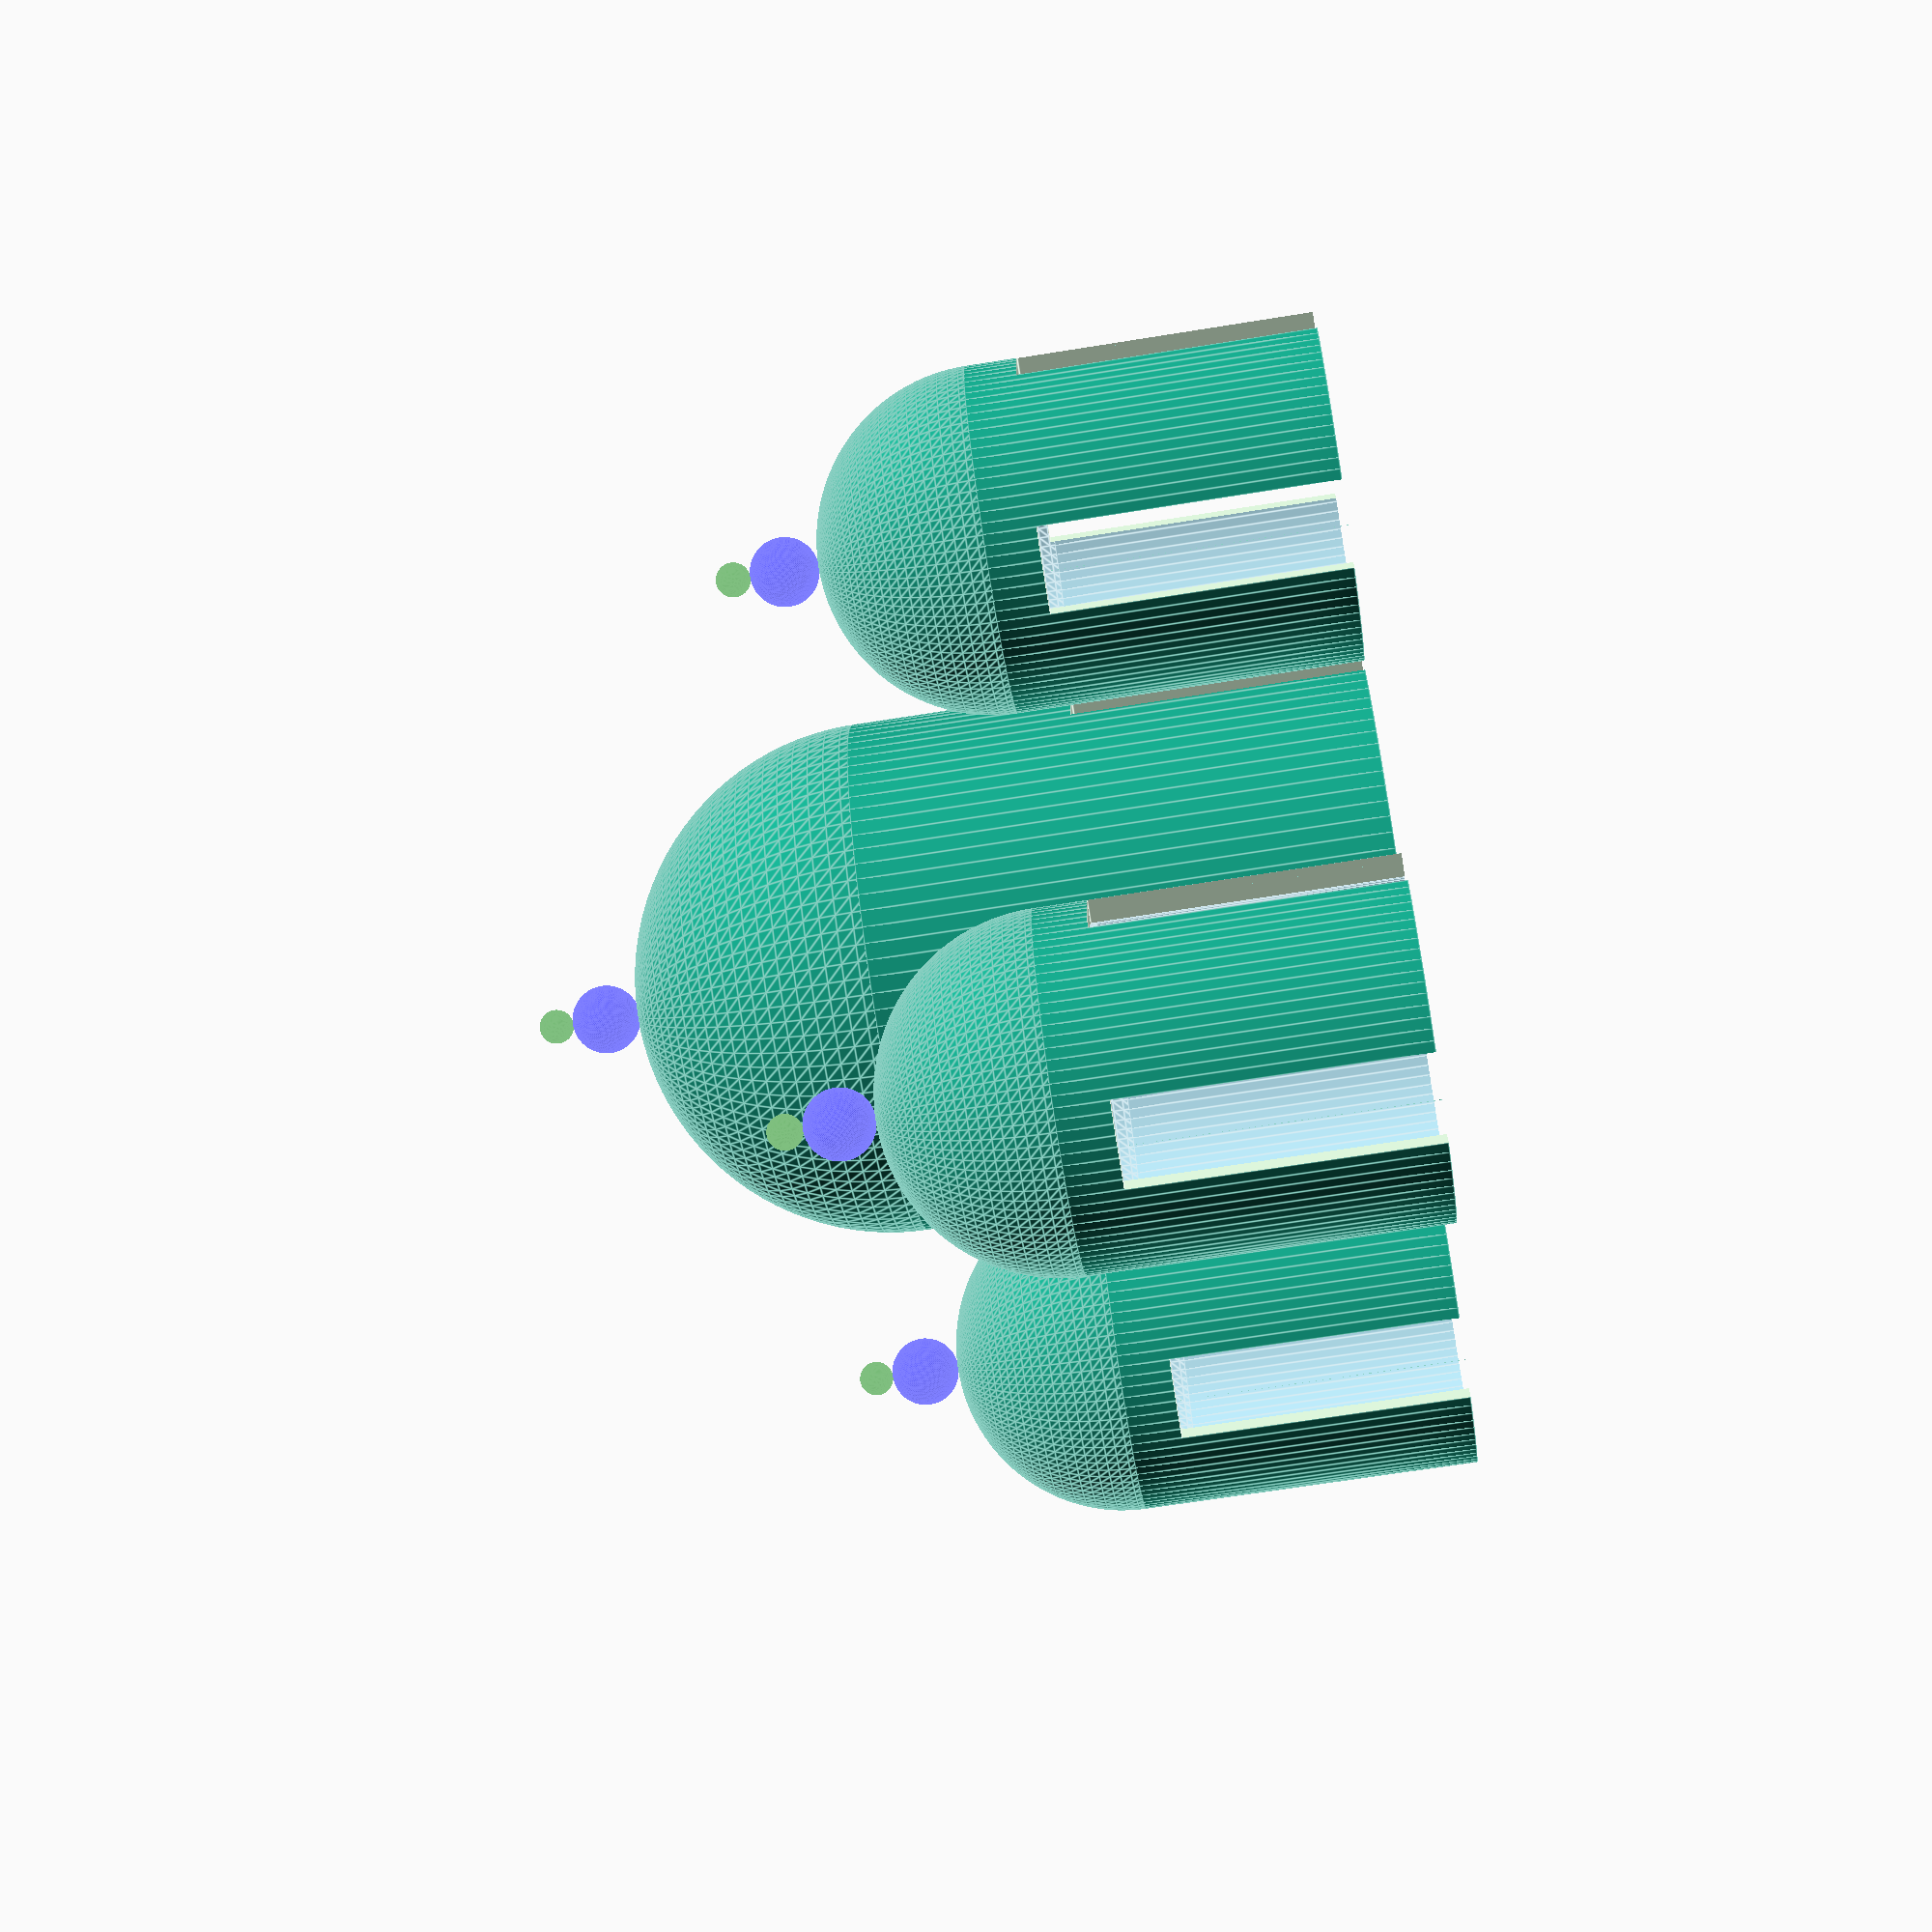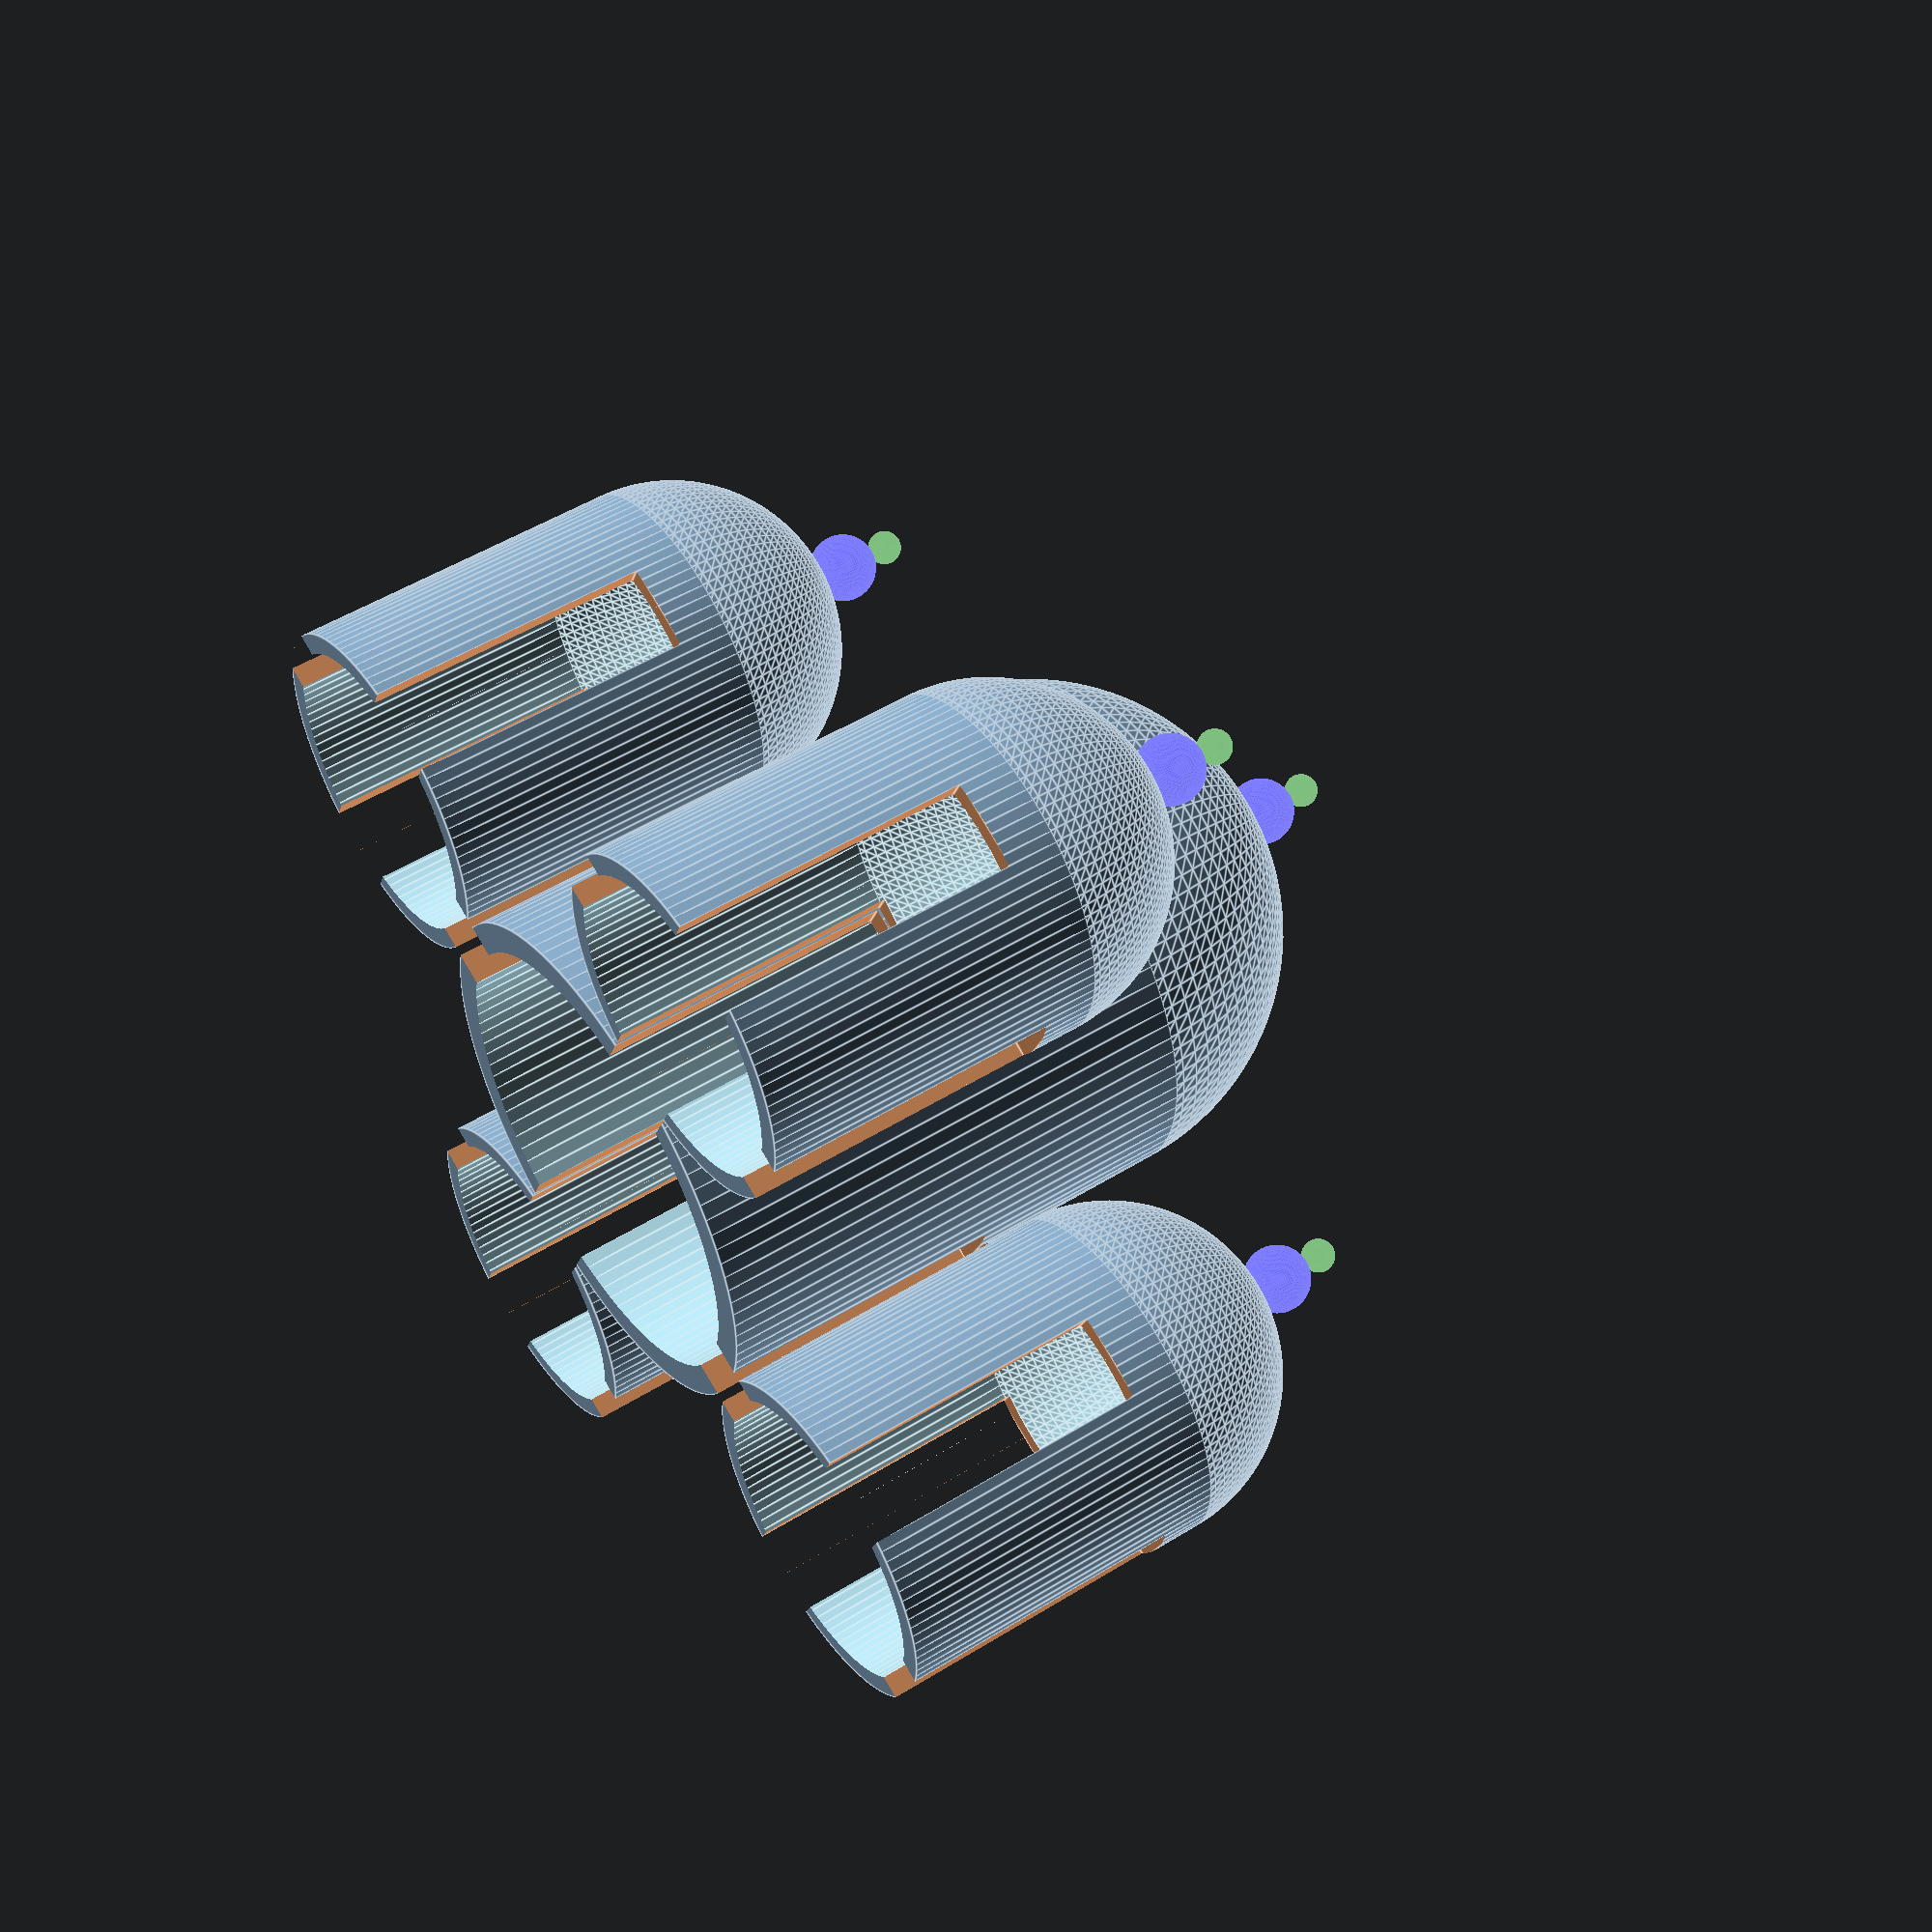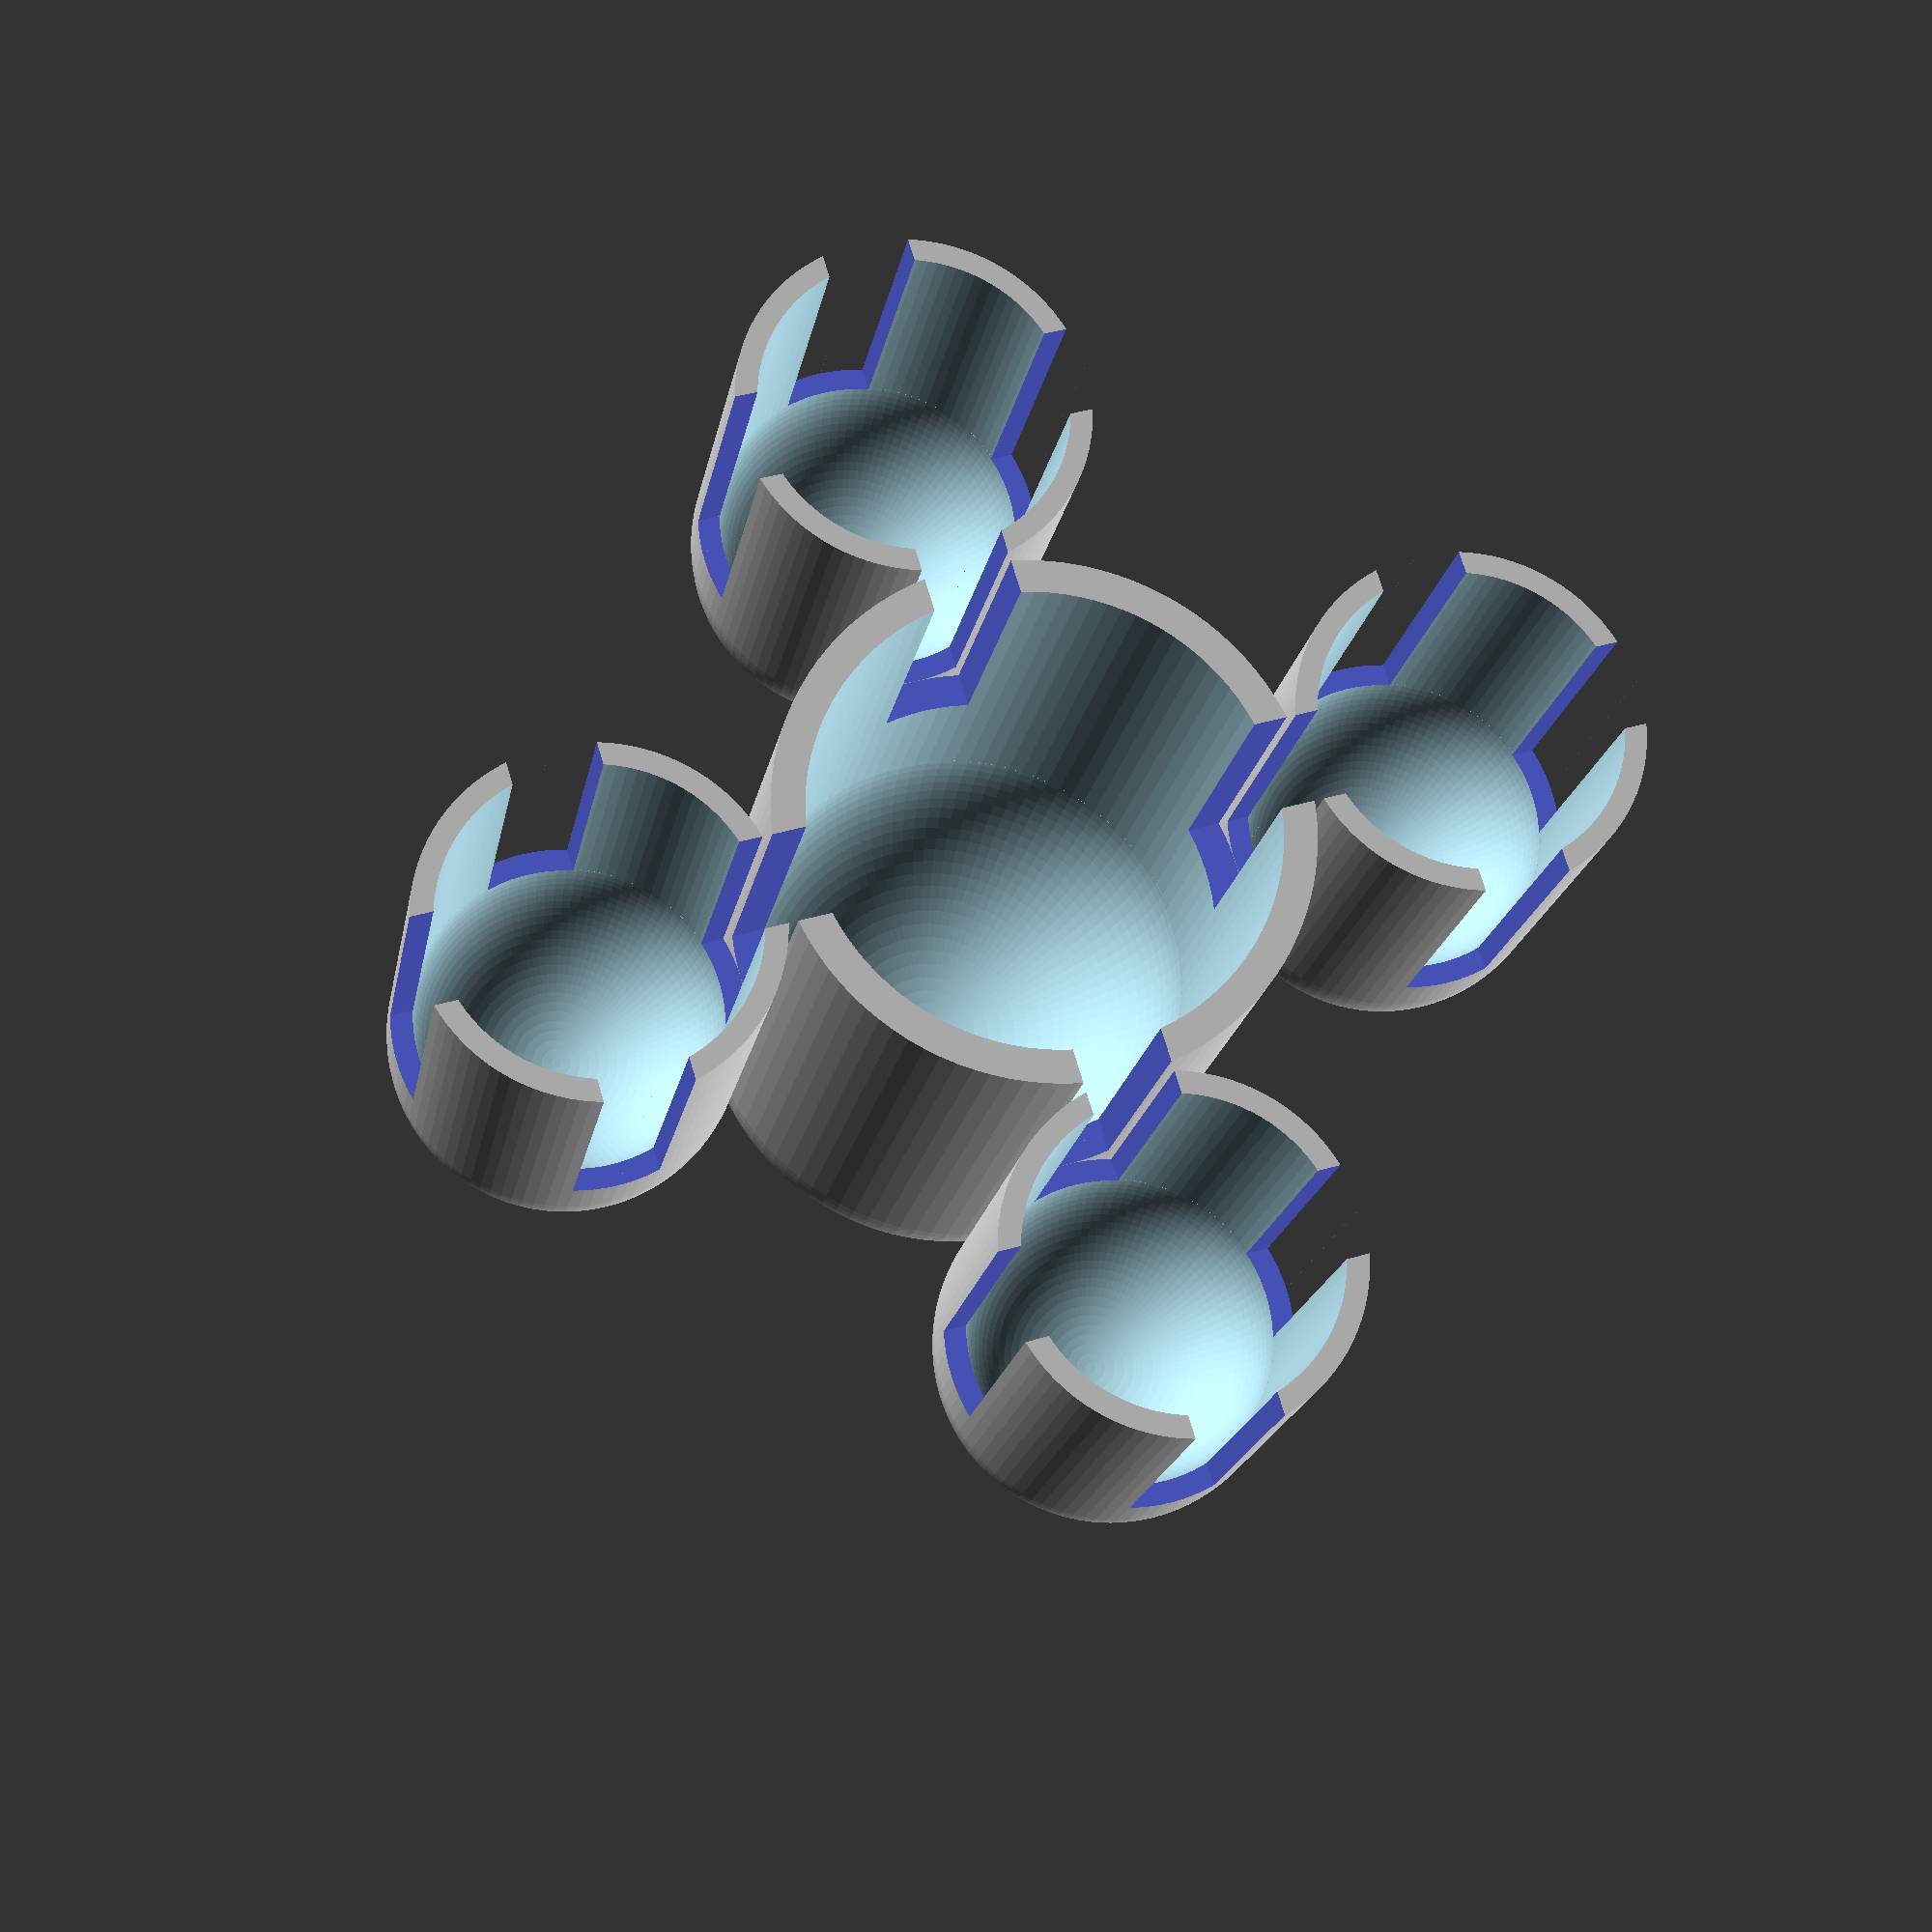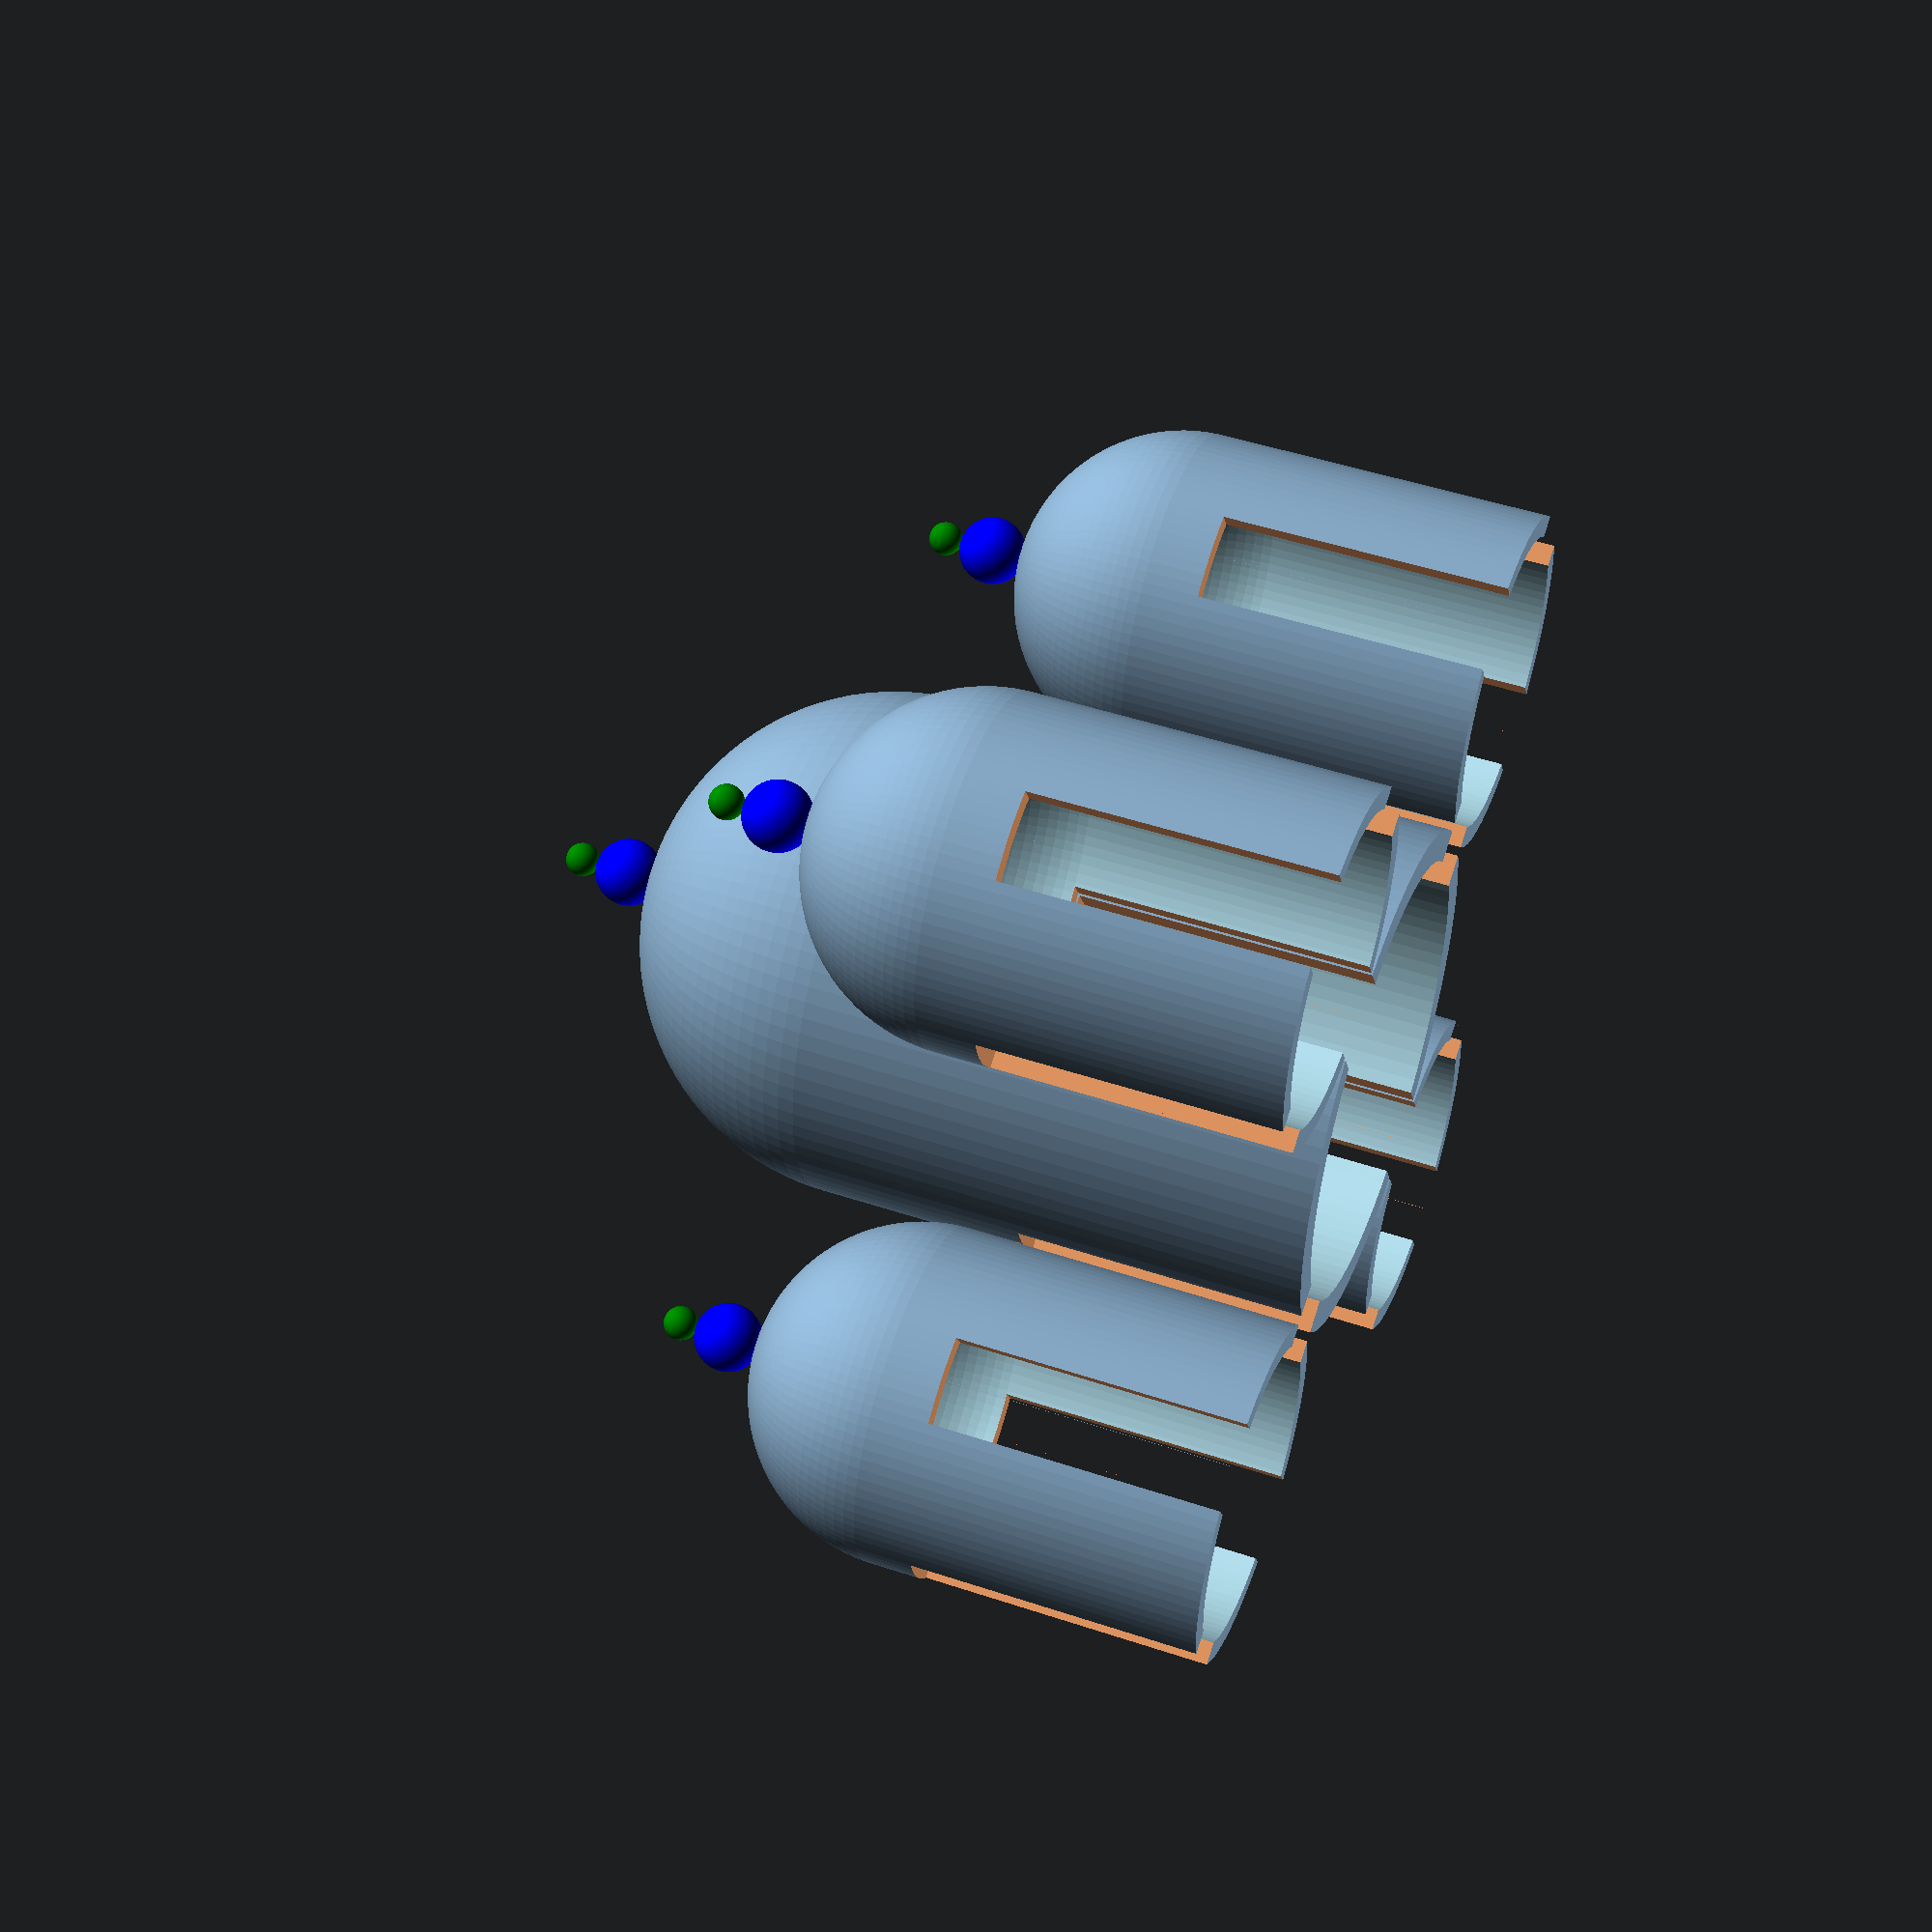
<openscad>
outer_radius = 10;
outer_height = 20;

inner_radius = outer_radius * 7/8;
inner_height = outer_height * 7/8;
    


for (i = [0:90:360]) {

 rotate([0,0,i]) translate([25,0,0])
 
 union() {

    difference() {
        
       union() {
        cylinder(h = outer_height, r = outer_radius, r2 = outer_radius, $fn=100, center = true);
        translate([0, 0, outer_height/2]) sphere(r=outer_radius, $fn=100); 
       } 
       
      translate([0, 0, -2]) color("lightblue") union() {
        cylinder(h = inner_height, r = inner_radius, r2 = inner_radius, $fn=100, center = true);
        translate([0, 0, inner_height/2]) sphere(r=inner_radius, $fn=100); 
       } 

         translate([0, 0, -2]) cube(size = [5,20,18], center = true); 
         translate([0, 0, -2]) cube(size = [20,5,18], center = true); 
    }

    color("blue") translate([0, 0, outer_height + 2]) sphere(r=2, $fn=100);
    color("green") translate([0, 0, outer_height + 5]) sphere(r=1, $fn=100);
} 


}



big_outer_radius = 15;
big_outer_height = 30;

big_inner_radius = big_outer_radius * 7/8;
big_inner_height = big_outer_height * 7/8;

translate([0, 0, 5])  union() {

    difference() {
        
       union() {
        cylinder(h = big_outer_height, r = big_outer_radius, r2 = big_outer_radius, $fn=100, center = true);
        translate([0, 0, big_outer_height/2]) sphere(r=big_outer_radius, $fn=100); 
       } 
       
      translate([0, 0, -2]) color("lightblue") union() {
        cylinder(h = big_inner_height, r = big_inner_radius, r2 = big_inner_radius, $fn=100, center = true);
        translate([0, 0, big_inner_height/2]) sphere(r=big_inner_radius, $fn=100); 
       } 

       translate([0, 0, -7]) cube(size = [5,30,18], center = true); 
       translate([0, 0, -7]) cube(size = [30,5,18], center = true); 
    }

    color("blue") translate([0, 0, big_outer_height + 2]) sphere(r=2, $fn=100);
    color("green") translate([0, 0, big_outer_height + 5]) sphere(r=1, $fn=100);
}


</openscad>
<views>
elev=66.6 azim=174.2 roll=99.2 proj=p view=edges
elev=309.3 azim=65.8 roll=235.9 proj=p view=edges
elev=18.6 azim=106.9 roll=170.2 proj=p view=solid
elev=131.6 azim=118.0 roll=69.6 proj=p view=solid
</views>
